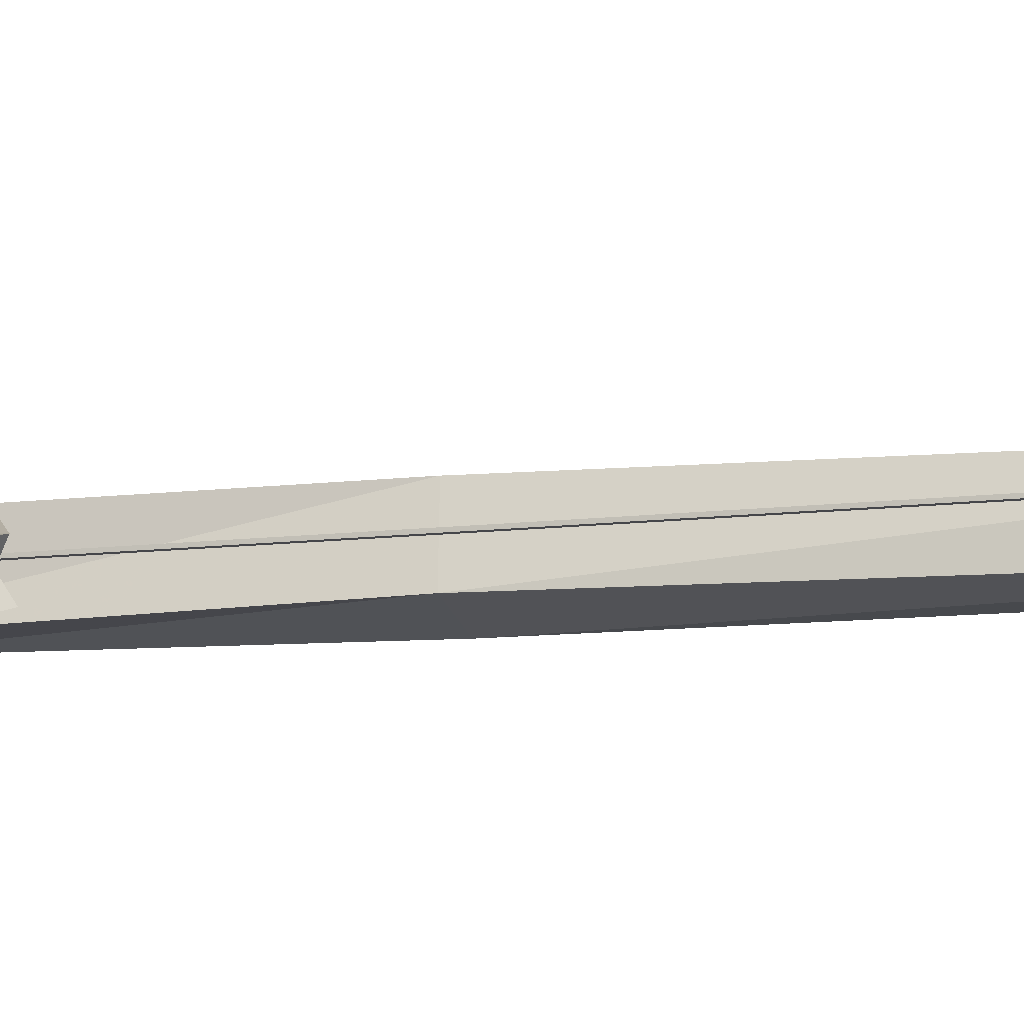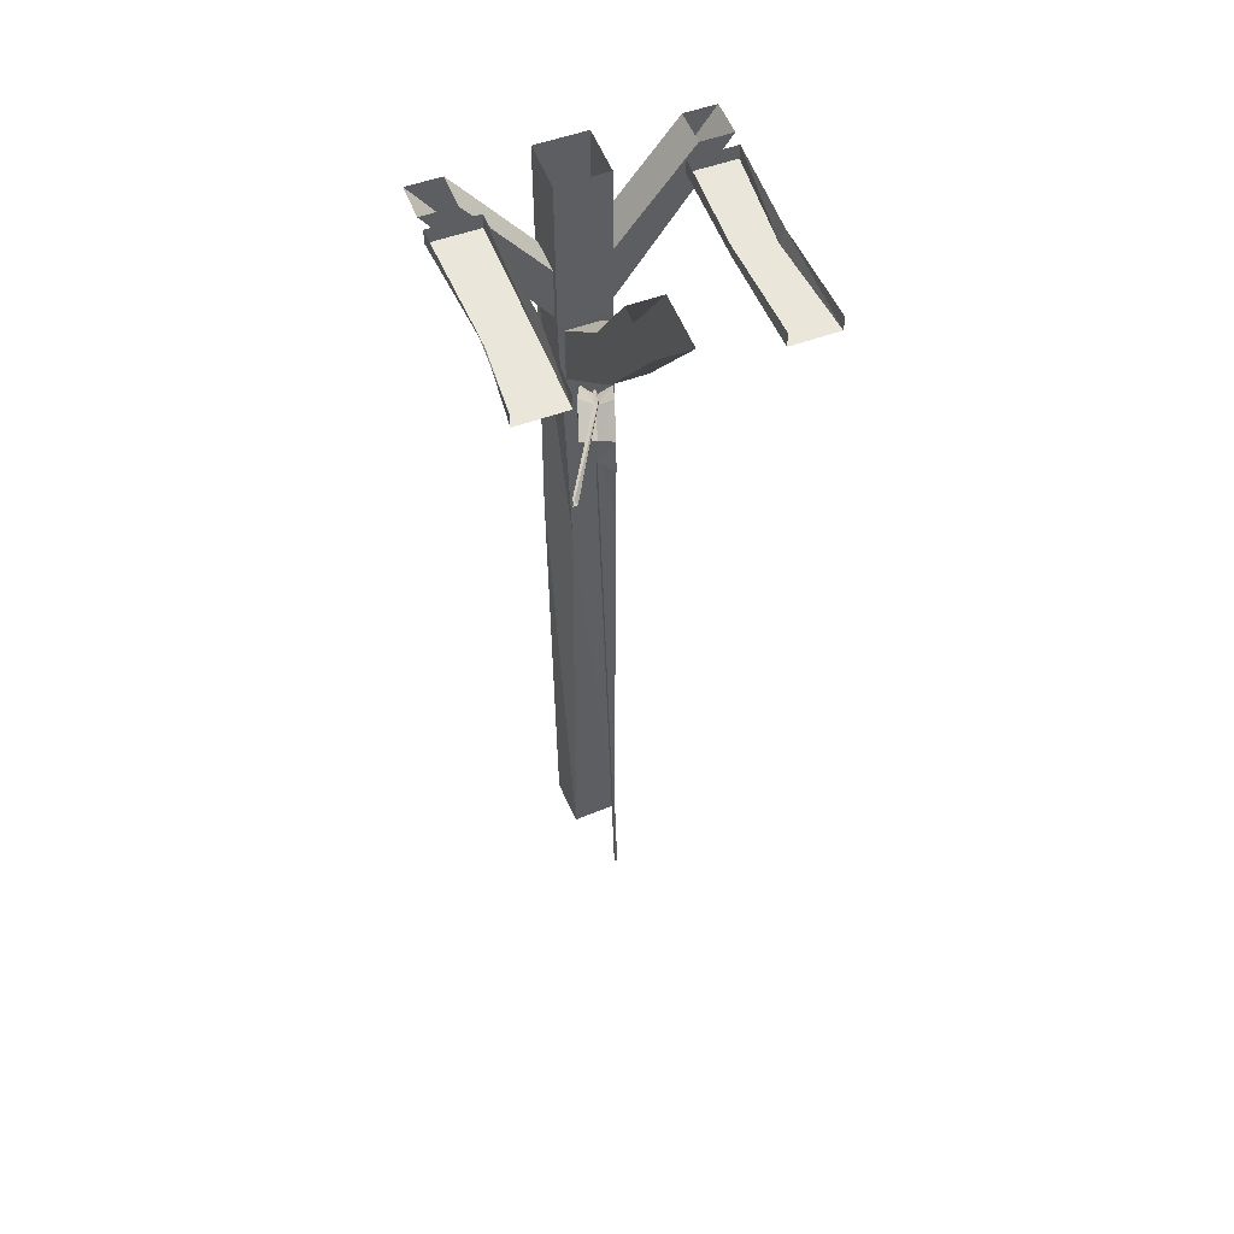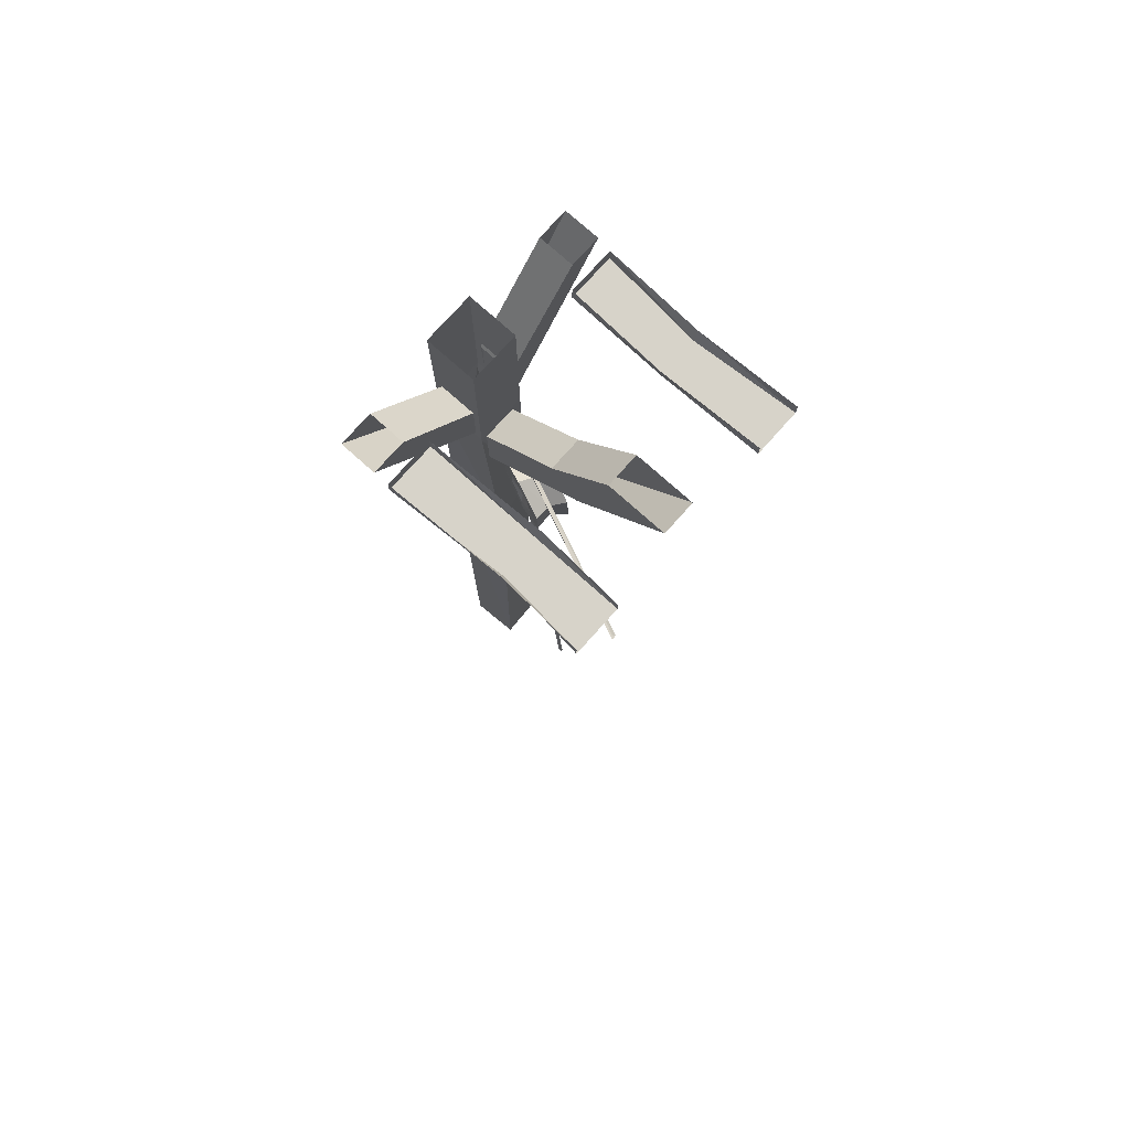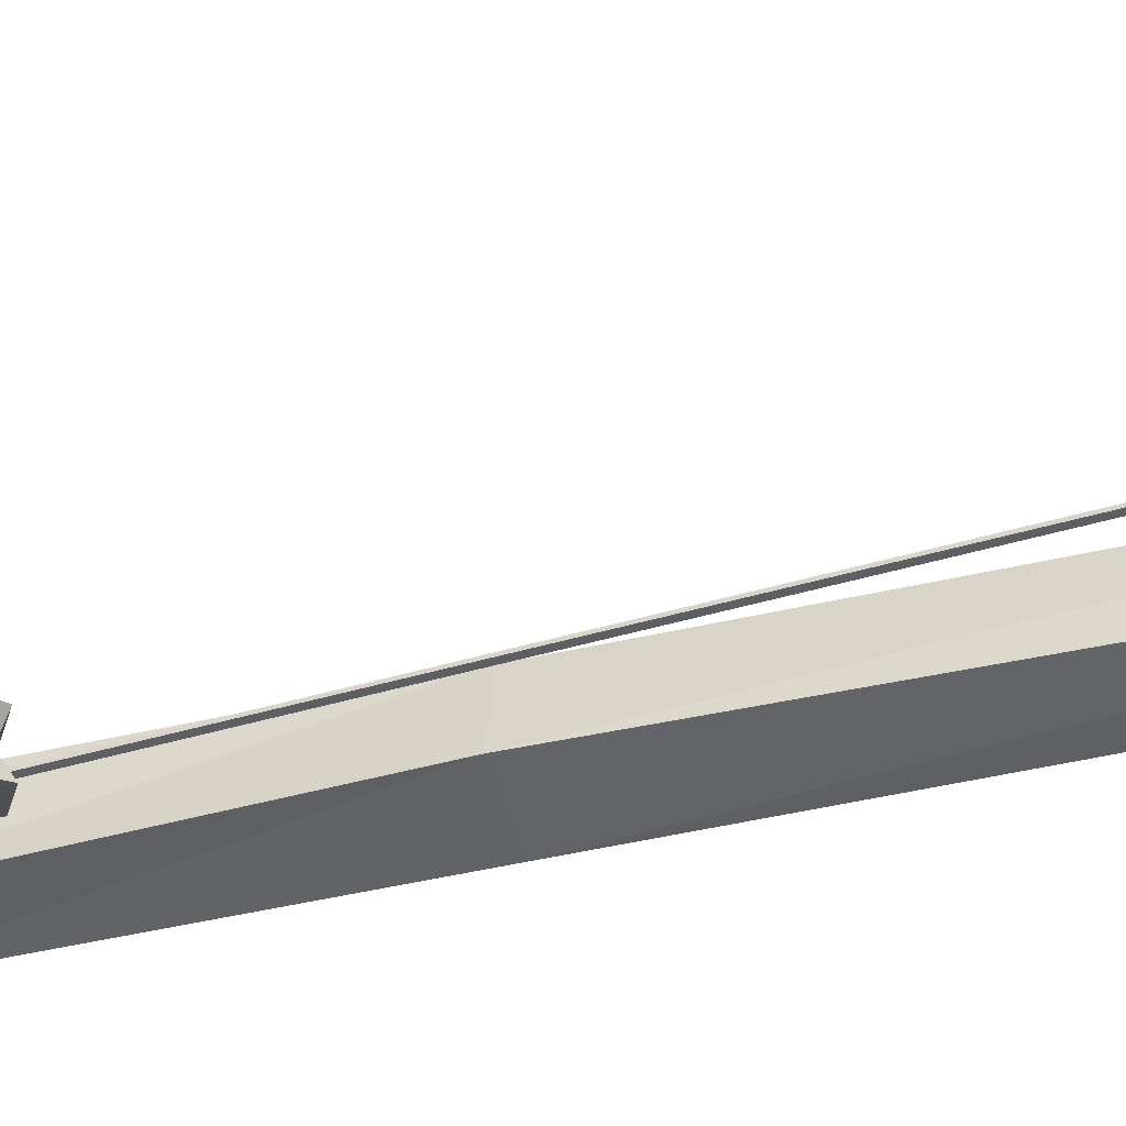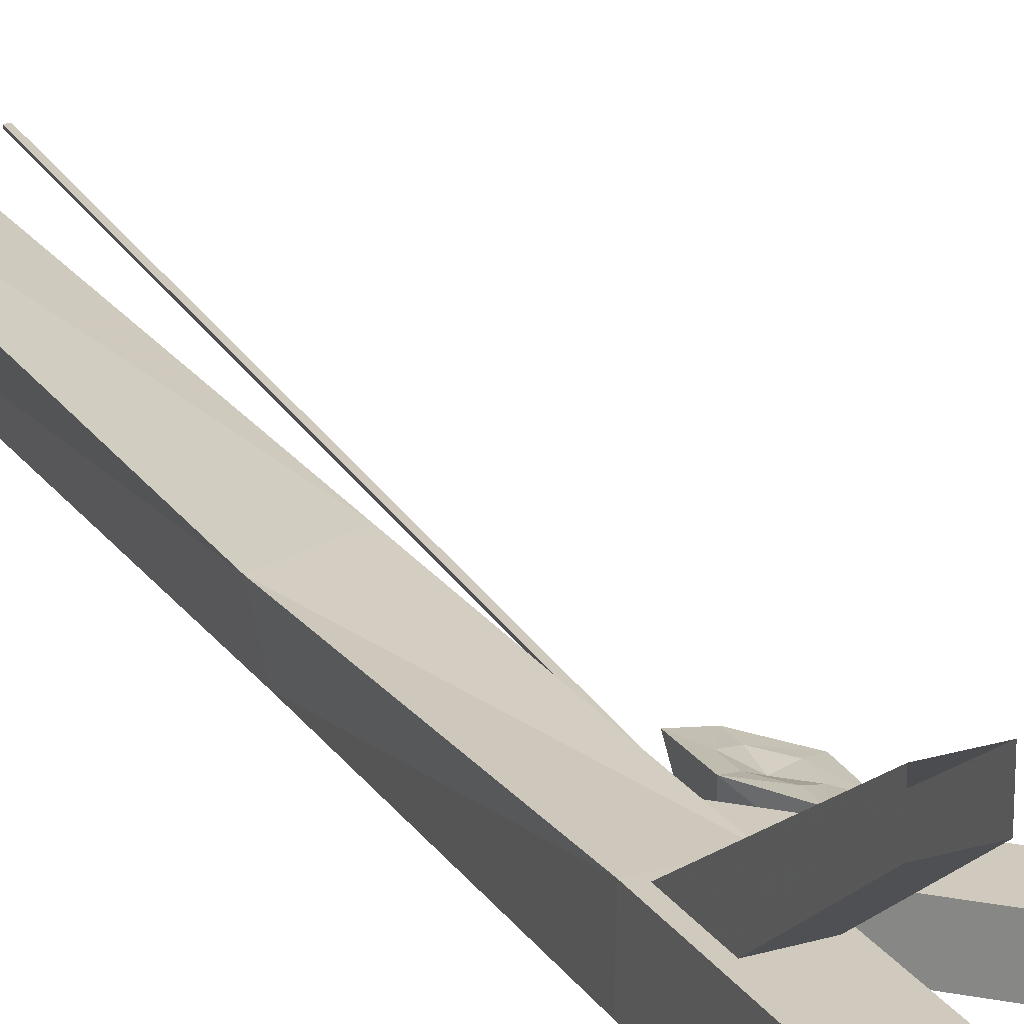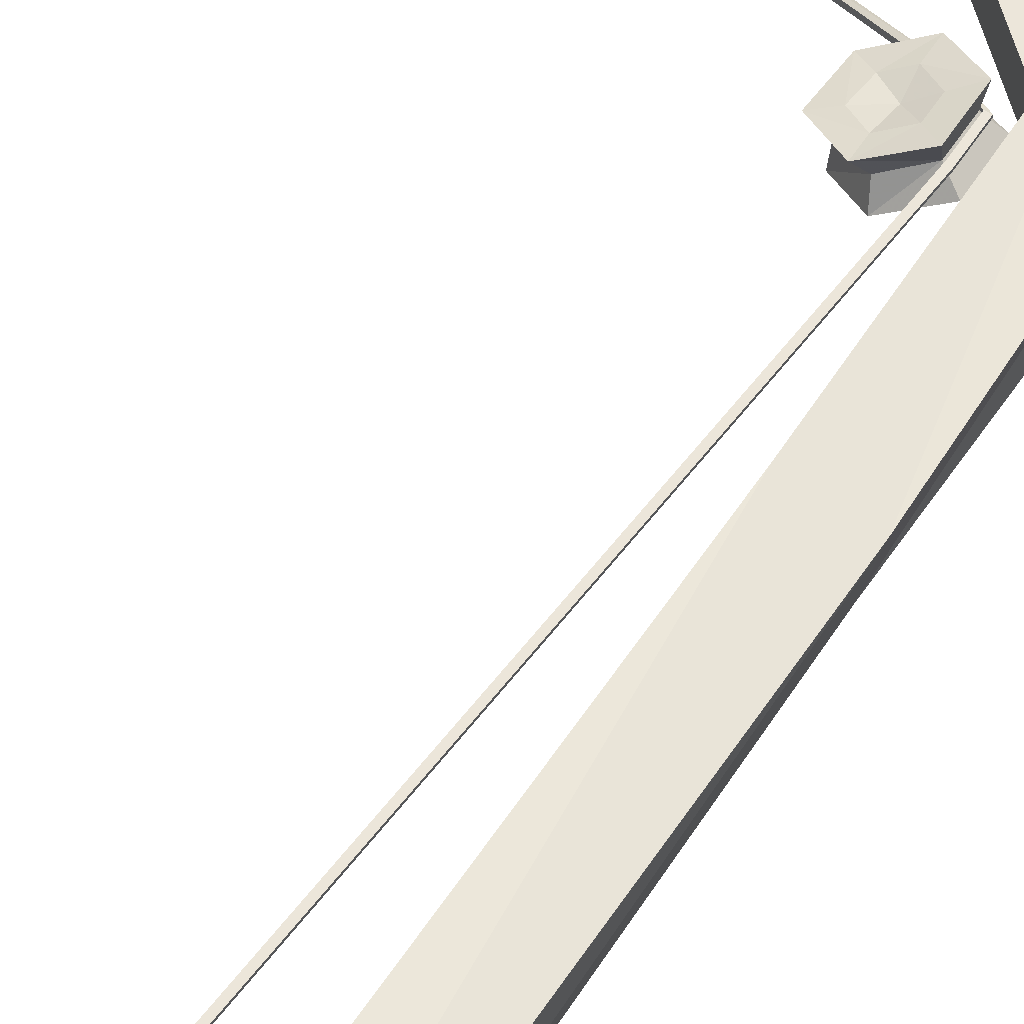
<metadata>
{"format":"obj","ext":"obj","renderer":"f3d","projection":"perspective","resolution":1024,"background":"white","views":[{"elev":-9.9,"azim":-74.6,"up":"+Z"},{"elev":54.7,"azim":-111.1,"up":"+Y"},{"elev":76.4,"azim":-138.2,"up":"+Y"},{"elev":-40.3,"azim":-73.4,"up":"+Z"},{"elev":23.0,"azim":153.8,"up":"+Z"},{"elev":54.5,"azim":32.0,"up":"+Z"}]}
</metadata>
<code>
v 0.1016 -0.7891 -0.03906
v 0.2109 -0.8594 0
v 0.1953 -0.8594 0
v 0.1016 -0.8047 -0.03906
v -0.4922 -0.4609 -0.3281
v -0.4922 -0.4609 -0.3203
v 0.1016 -0.7891 -0.02344
v 0.2109 -0.8594 0.007812
v 0.2109 -0.9766 0
v 0.1953 -0.9688 0
v 0.1953 -0.8594 0.007812
v 0.1016 -0.8047 -0.02344
v -0.5 -0.4766 -0.3281
v 0.2109 -0.9766 0.007812
v 0.03125 -3.664 0
v 0.01562 -3.664 0
v 0.01562 -3.664 0.007812
v 0.1953 -0.9688 0.007812
v 0.03125 -3.664 0.007812
v 0.2422 -0.05469 0.3125
v 0.2422 0 0.3125
v 0.2422 0 0.4844
v 0.2422 -0.05469 0.4844
v -0.125 -0.05469 0.4531
v -0.125 -0.05469 0.3047
v -0.125 0 0.2969
v 0.2422 -0.05469 -0.5
v 0.2422 0 -0.5
v 0.2422 0 -0.3203
v 0.2422 -0.05469 -0.3203
v -0.1953 -0.05469 -0.4688
v -0.1953 0 -0.4844
v -0.5 -0.05469 -0.5
v -0.1953 -0.05469 -0.3203
v -0.5 -0.05469 -0.3203
v -0.1953 0 -0.3047
v -0.5 0 -0.3203
v -0.5 -0.05469 0.4844
v -0.125 0 0.4688
v -0.5 0 0.4844
v -0.5 0 -0.5
v -0.5 -0.05469 0.3125
v -0.5 0 0.3125
v -0.4609 0 -0.07031
v -0.2422 0 -0.07031
v -0.01562 -0.3359 -0.07031
v -0.125 -0.4531 -0.07031
v -0.4609 0 0.05469
v -0.125 -0.4531 0.05469
v -0.01562 -0.3359 0.05469
v -0.2422 0 0.05469
v 0.2734 -0.6172 0.05469
v 0.2734 -0.6172 -0.07031
v 0.2734 -0.8438 0.05469
v 0.2734 -0.8438 -0.07031
v 0.4609 0 0.09375
v 0.4609 -0.3203 0.09375
v 0.4609 -0.3359 -0.09375
v 0.4609 0 -0.09375
v 0.2734 -0.3359 -0.09375
v 0.2734 0 -0.09375
v 0.2734 -0.3203 0.09375
v 0.2734 0 0.09375
v 0.4297 -0.5703 0.09375
v 0.4297 0 0.4922
v 0.2969 0 0.4922
v 0.2969 -0.5703 0.09375
v 0.2969 0 0.375
v 0.2969 -0.3672 0.08594
v 0.4297 0 0.375
v 0.4297 -0.3672 0.08594
v 0.2969 0 -0.5
v 0.2969 -0.5703 -0.09375
v 0.2969 -0.3672 -0.09375
v 0.2969 0 -0.375
v 0.4297 -0.3672 -0.09375
v 0.4297 0 -0.375
v 0.4297 -0.5703 -0.09375
v 0.4297 0 -0.5
v 0.2734 -0.6016 -0.09375
v 0.2734 -0.5938 0.09375
v 0.4609 -0.5938 0.09375
v 0.4609 -0.6016 -0.09375
v 0.4766 -1.641 0.07031
v 0.4375 -1.648 -0.1094
v 0.25 -1.648 -0.07031
v 0.2891 -1.641 0.1094
v 0.2734 -3.664 0.09375
v 0.2656 -3.664 -0.08594
v 0.4531 -3.664 -0.09375
v 0.4609 -3.664 0.08594
v 0.07812 -0.9922 0.01562
v 0.1406 -0.9531 0.03906
v 0.08594 -0.9141 0.007812
v 0.01562 -0.9531 0
v -0.03906 -0.9844 -0.01562
v 0.07812 -1.055 0.01562
v 0.1953 -0.9922 0.0625
v 0.1406 -0.8828 0.03906
v 0.07812 -0.8438 0.02344
v 0.02344 -0.875 0
v -0.03125 -0.8438 -0.01562
v 0.007812 -0.9688 -0.0625
v 0.1016 -1.023 -0.03125
v 0.1875 -0.9688 0
v 0.1875 -0.8594 0
v 0.1953 -0.8438 0.0625
v 0.07812 -0.7734 0.02344
v 0.007812 -0.8594 -0.0625
v 0.007812 -0.8438 -0.125
v 0.007812 -0.9844 -0.125
v 0.1172 -1.055 -0.08594
v 0.2344 -0.9922 -0.03906
v 0.2344 -0.8438 -0.03906
v 0.1016 -0.8047 -0.03125
v 0.125 -0.7734 -0.08594
v 0.125 -0.8438 -0.08594
v 0.0625 -0.875 -0.1016
v 0.0625 -0.9531 -0.1016
v 0.1172 -0.9922 -0.08594
v 0.1797 -0.9531 -0.0625
v 0.1797 -0.8828 -0.0625
v 0.1172 -0.9141 -0.07031
v -0.5 -0.4766 -0.3125
f 1 2 3
f 1 3 4
f 1 4 5
f 1 5 6
f 1 6 7
f 1 7 2
f 2 7 8
f 2 8 9
f 2 9 3
f 3 9 10
f 4 12 13
f 4 13 5
f 7 12 11
f 7 11 8
f 8 11 14
f 8 14 9
f 9 14 15
f 9 15 16
f 9 16 10
f 10 16 17
f 10 17 18
f 11 18 14
f 14 18 19
f 14 19 15
f 18 17 19
f 12 124 13
f 124 12 7
f 124 7 6
f 3 10 11
f 3 11 12
f 3 12 4
f 10 18 11
f 20 21 22
f 20 22 23
f 27 28 29
f 27 29 30
f 20 23 24
f 20 24 25
f 27 30 31
f 33 31 34
f 33 34 35
f 30 34 31
f 24 38 42
f 24 42 25
f 44 47 48
f 48 47 49
f 54 49 47
f 54 47 55
f 56 57 58
f 56 58 59
f 61 60 62
f 61 62 63
f 64 65 66
f 64 66 67
f 79 78 73
f 79 73 72
f 60 80 81
f 60 81 62
f 57 82 83
f 57 83 58
f 82 84 85
f 82 85 83
f 80 86 87
f 80 87 81
f 88 87 86
f 88 86 89
f 90 85 84
f 90 84 91
f 20 25 26
f 20 26 21
f 27 31 32
f 27 32 28
f 35 34 36
f 35 36 37
f 38 24 39
f 38 39 40
f 41 32 31
f 41 31 33
f 34 30 29
f 34 29 36
f 24 23 22
f 24 22 39
f 25 42 43
f 25 43 26
f 44 45 46
f 44 46 47
f 48 49 50
f 48 50 51
f 52 50 49
f 52 49 54
f 55 47 46
f 55 46 53
f 59 58 60
f 59 60 61
f 63 62 57
f 63 57 56
f 67 66 68
f 67 68 69
f 71 70 65
f 71 65 64
f 72 73 74
f 72 74 75
f 77 76 78
f 77 78 79
f 62 81 57
f 57 81 82
f 58 83 80
f 58 80 60
f 83 85 86
f 83 86 80
f 81 87 84
f 81 84 82
f 89 86 85
f 89 85 90
f 91 84 87
f 91 87 88
f 51 50 46
f 51 46 45
f 52 53 46
f 52 46 50
f 69 68 70
f 69 70 71
f 75 74 76
f 75 76 77
f 92 93 94
f 92 94 95
f 93 99 94
f 94 99 100
f 94 100 101
f 94 101 95
f 96 102 103
f 96 103 104
f 96 104 97
f 97 104 105
f 97 105 98
f 98 105 106
f 98 106 107
f 102 108 109
f 102 109 103
f 103 109 110
f 103 110 111
f 103 111 104
f 104 111 112
f 104 112 105
f 105 112 113
f 105 113 106
f 106 113 114
f 106 114 115
f 106 115 107
f 107 115 108
f 108 115 109
f 109 115 116
f 109 116 110
f 114 116 115
f 121 120 123
f 121 123 122
f 122 123 117
f 120 119 123
f 123 119 118
f 123 118 117
f 92 95 96
f 92 96 97
f 92 97 93
f 93 97 98
f 93 98 99
f 95 101 102
f 95 102 96
f 98 107 99
f 99 107 100
f 100 107 108
f 100 108 101
f 101 108 102
f 110 116 117
f 110 117 118
f 110 118 111
f 111 118 119
f 111 119 112
f 112 119 120
f 112 120 113
f 113 120 121
f 113 121 114
f 114 121 122
f 114 122 116
f 122 117 116

</code>
